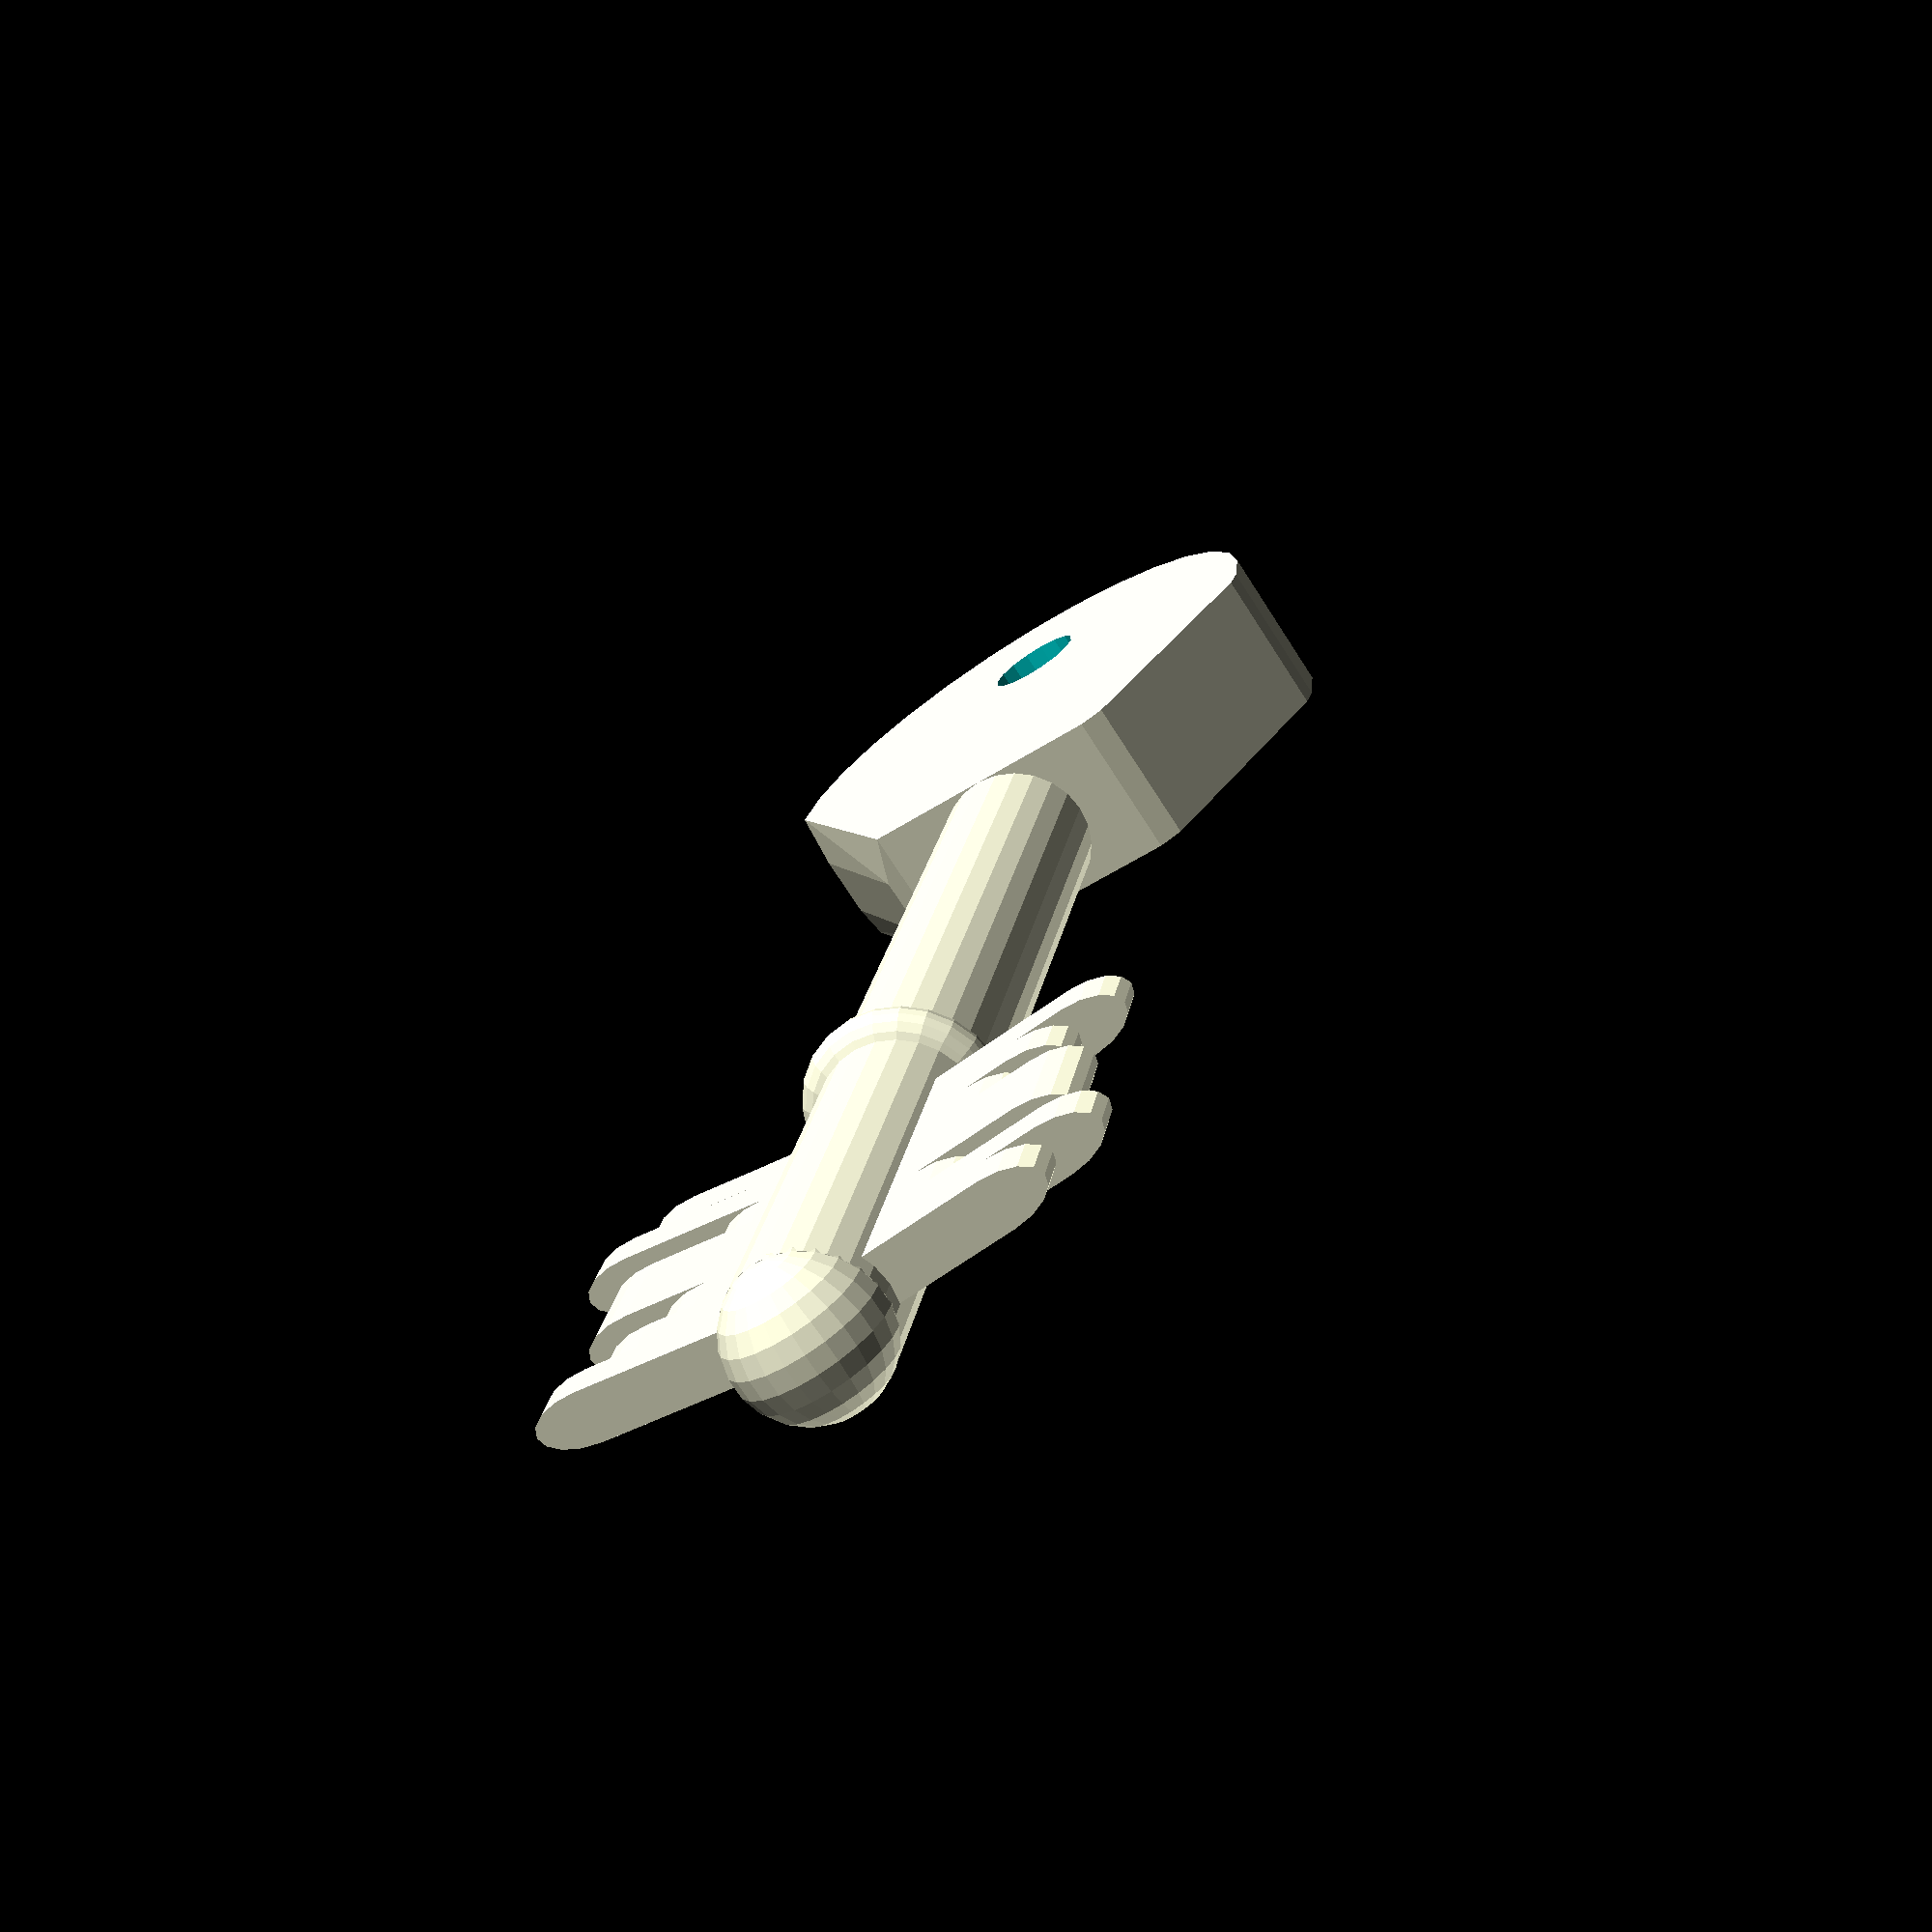
<openscad>
//6 2 5 3 4 1
//1 5 2 4 3 6
p1=9.6;
p2=11.6;
p3=6.0;
p4=6.9;
p5=8.7;
p6=10.7;
centro=10;





rotate([0,5,0])translate([0,0,-1])paletas(p1,p2,p3,p4,p5,p6,centro);



//rotate([0,-5,0])translate([-10,0,-1])
translate([0,14.2,0])rotate([180,-185,])translate([0,0,-1])paletas(p1,p2,p3,p4,p5,p6,centro);

//#cube([19.5,10,1],center=true);

translate([0,-4,0])rotate([90,0,0])cylinder(r=6/2,h=26,$fn=24);
translate([0,15,0])sphere(r=6/2,$fn=24);





translate([0,18-3,0])rotate([90,0,0])cylinder(r=6/2,h=20-3+5,$fn=24);
translate([0,15,0])sphere(r=6/2,$fn=24);

//translate([0,-28,0])sphere(r=4.6/2,$fn=24);

//toroide durante el bracito
translate([0,-3,0])scale([1,0.66,1])rotate([90,0,0])rotate_extrude(convexity = 10, $fn = 24)
translate([2, 0, 0])
circle(r = 3.6/2, $fn = 24);

/////// agarre de arriba
translate([0,20,-1])
difference(){
hull(){

translate([0,-50,0]){
    translate([-10/2,0,0])cube([10,1,2.5]);
    translate([-10,-8.65,0])rotate([0,0,60])cube([10,1,2.5]);
}

translate([0,0,-2])
mirror([1,0,0])
translate([0,-50,0]){
    translate([-10/2,0,0])cube([10,1,6]);
    translate([-10,-8.65,0])rotate([0,0,60])cube([10,1,6]);
}

translate([0,0,-2])
translate([0,-59,0])
difference(){
    cylinder(r=22/2,h=6);
    translate([-20,0,-1])cube([60,50,10]);
}
}
translate([0,-68+4,-10])cylinder(r=3.8/2,h=20,$fn=16);
}

module paletas(p1,p2,p3,p4,p5,p6,centro){
    placas=1.7;
    espacio=4;

    paleta(p6,placas);
    translate([0,placas,0]){
    paleta(p5,placas);
    translate([0,placas,0]){
    paleta(p4,placas);
    translate([0,placas,0]){
    paleta(centro,espacio);
    translate([0,espacio,0]){
    paleta(p3,placas);
    translate([0,placas,0]){
    paleta(p2,placas);
    translate([0,placas,0]){
    paleta(p1,placas);
    }}}}}}
    
}





module paleta(prof,ancho){
    hull(){
        cube([1,ancho,2]);
        translate([prof,0,0])translate([-2,0,1])rotate([-90,0,0])scale([2,1,1])cylinder(r=1,h=ancho,$fn=16);
    }
}









</openscad>
<views>
elev=253.2 azim=348.8 roll=327.2 proj=p view=solid
</views>
